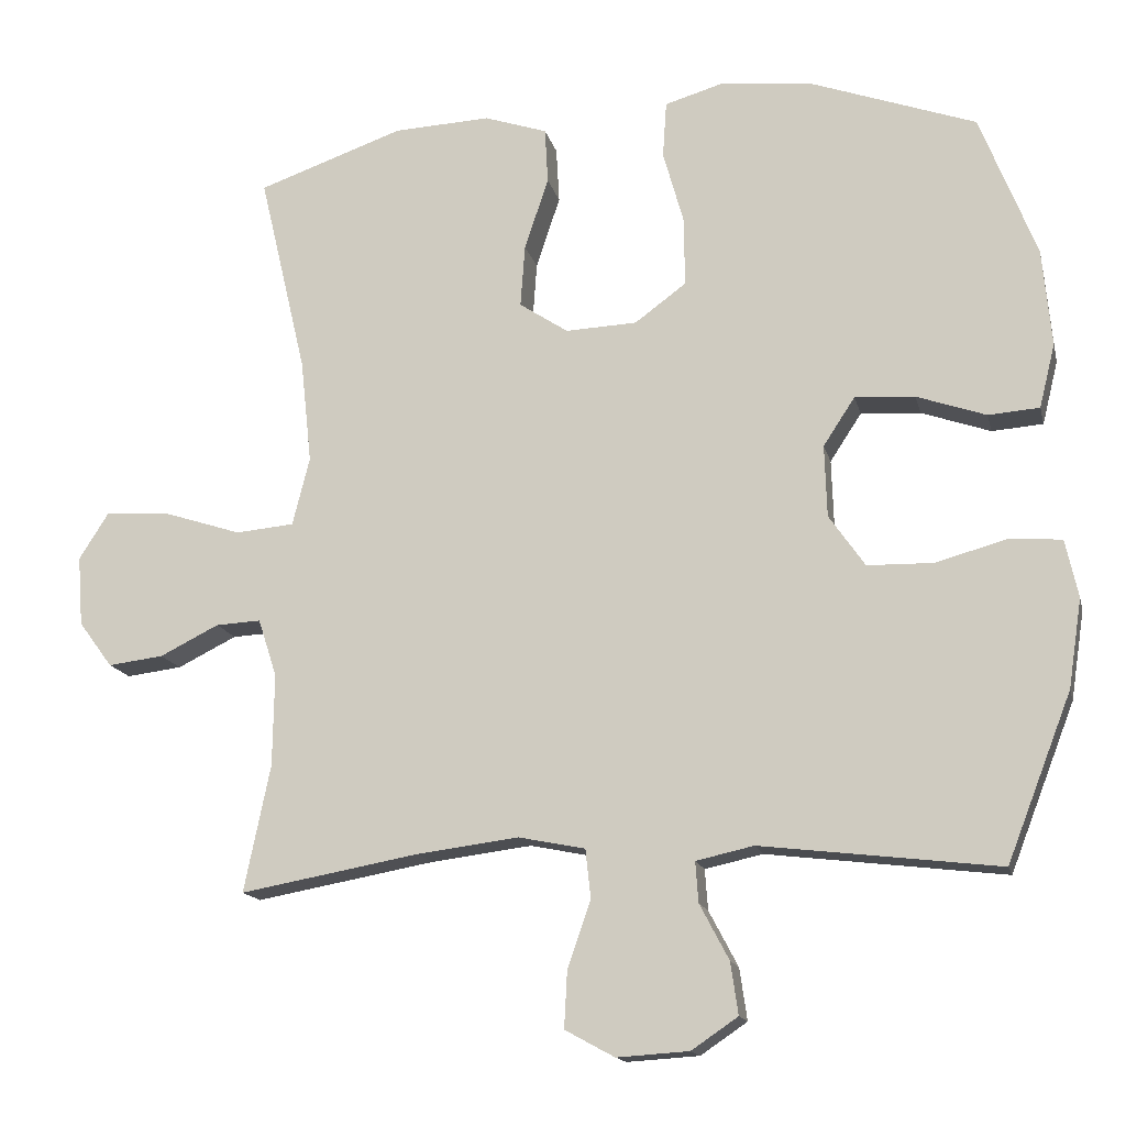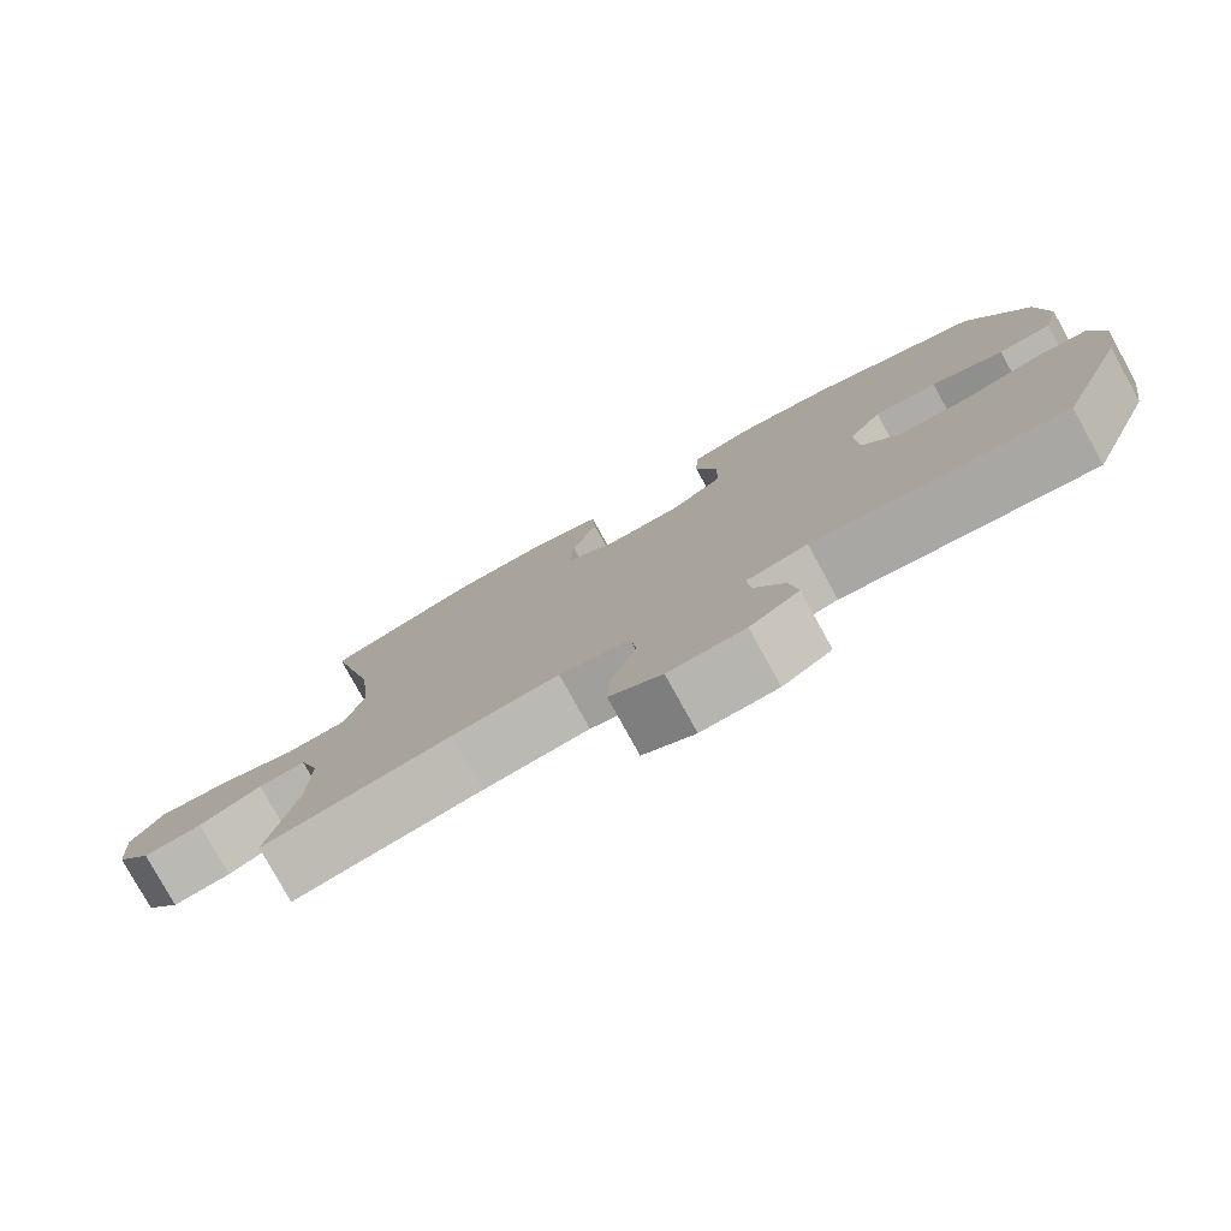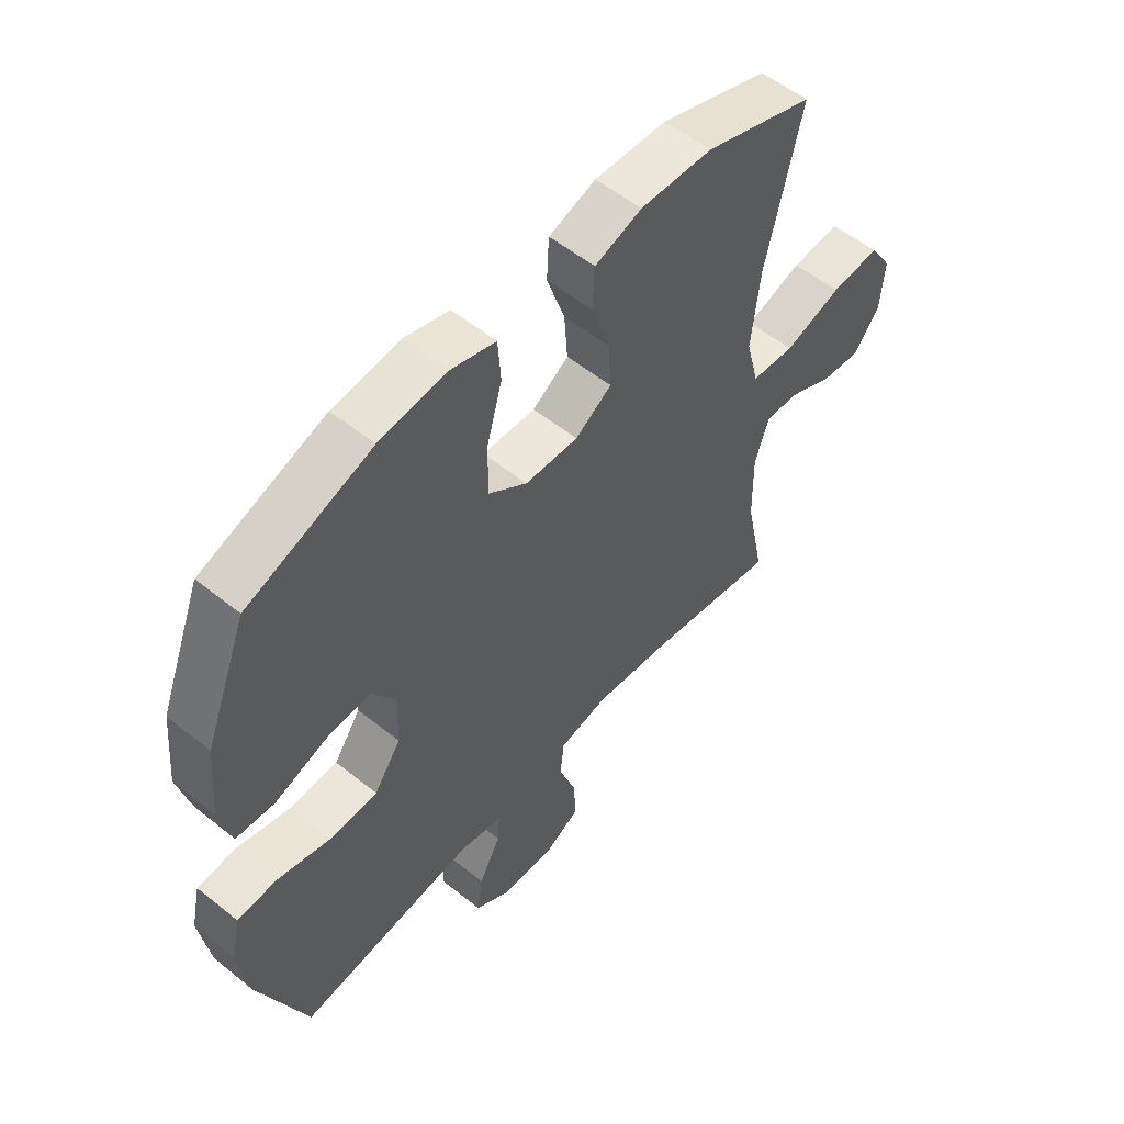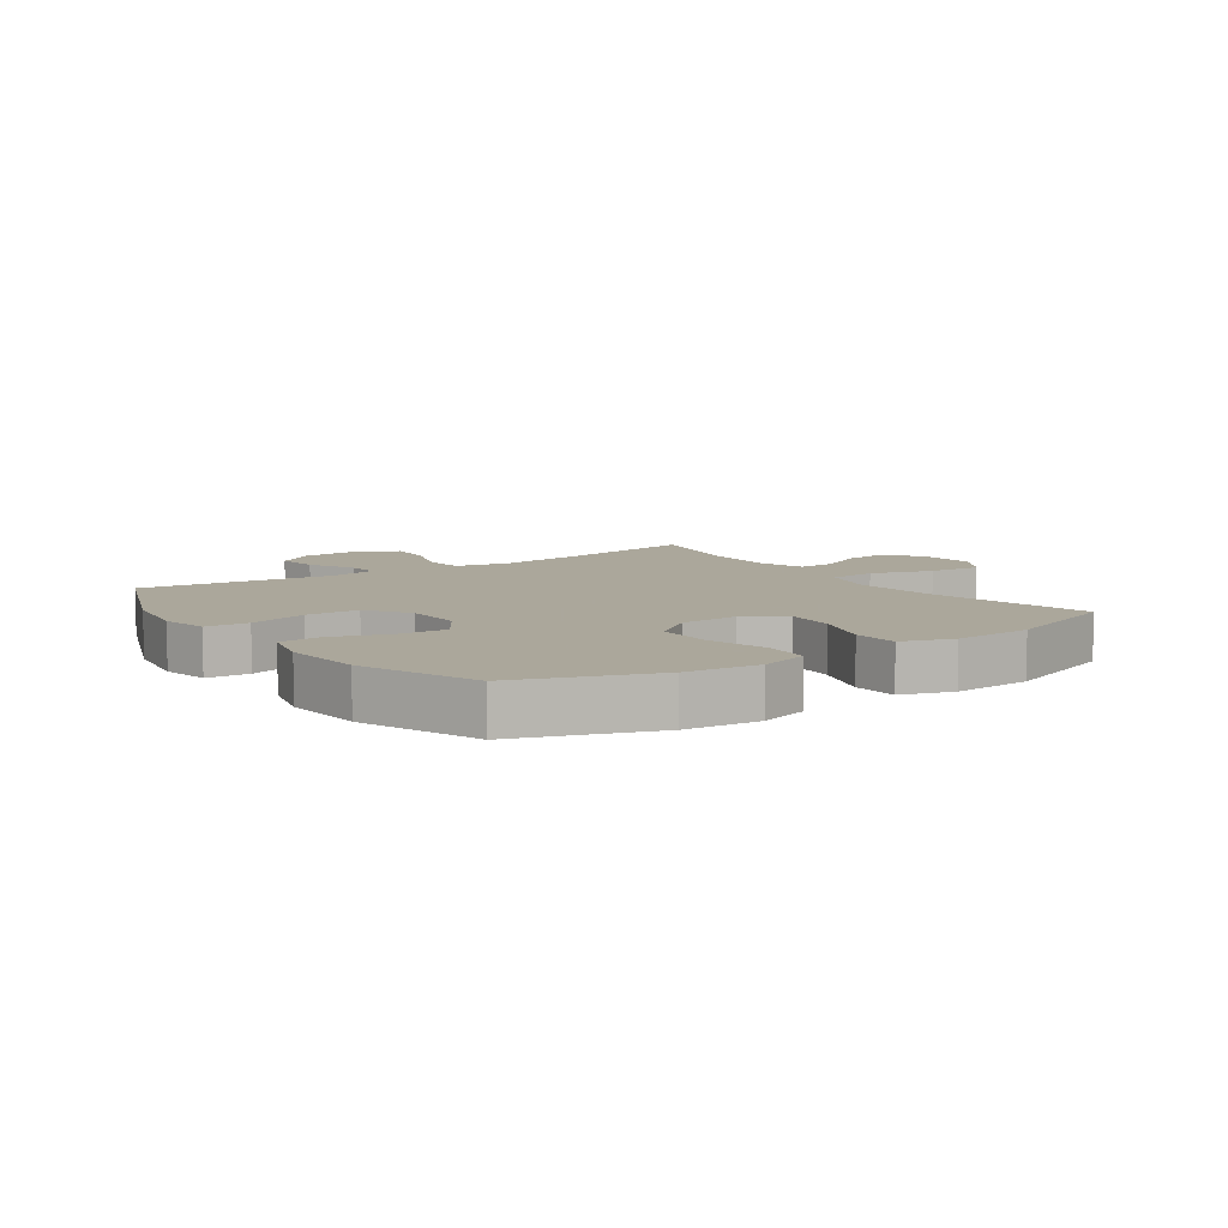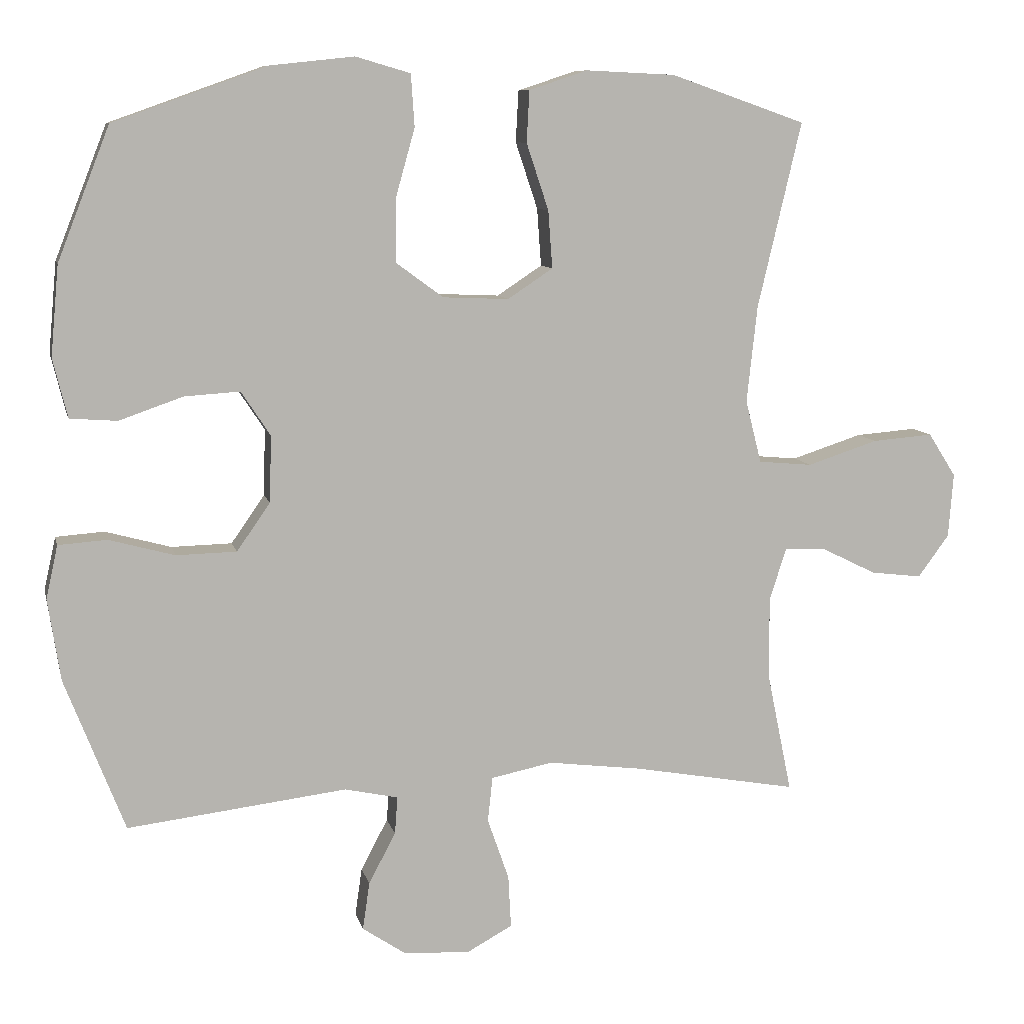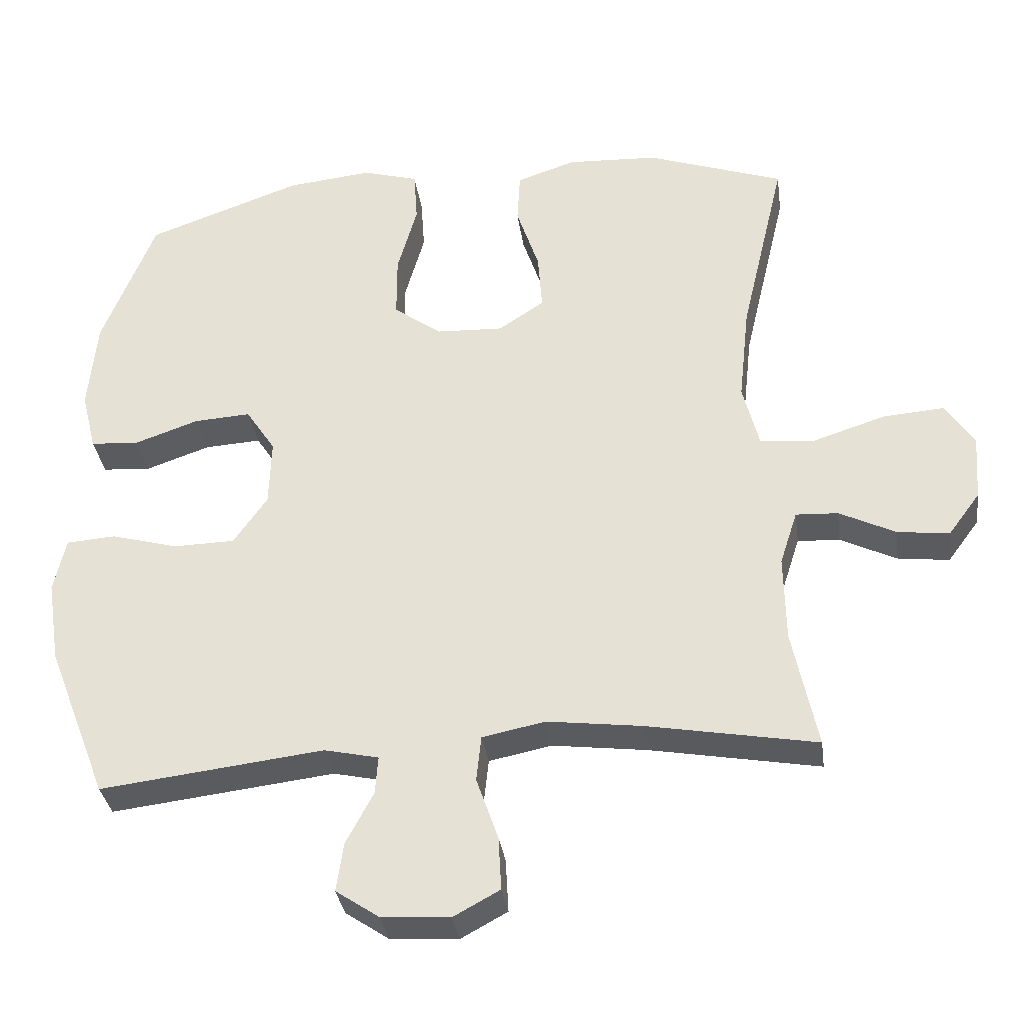
<metadata>
{"format":"obj","ext":"obj","renderer":"f3d","projection":"perspective","resolution":1024,"background":"white","views":[{"elev":-15.1,"azim":-167.1,"up":"+Z"},{"elev":-79.1,"azim":-151.1,"up":"+Z"},{"elev":55.2,"azim":-49.7,"up":"+Z"},{"elev":8.2,"azim":-34.8,"up":"+Y"},{"elev":9.2,"azim":-12.7,"up":"+Z"},{"elev":-33.7,"azim":7.8,"up":"+Z"}]}
</metadata>
<code>
v 0.5 0.07 -0.5
v 0.261 0.07 -0.457
v 0.126 0.07 -0.44
v 0.037 0.07 -0.458
v 0.03 0.07 -0.523
v 0.061 0.07 -0.612
v 0.065 0.07 -0.688
v -0.001 0.07 -0.724
v -0.097 0.07 -0.718
v -0.159 0.07 -0.676
v -0.149 0.07 -0.607
v -0.11 0.07 -0.533
v -0.106 0.07 -0.479
v -0.183 0.07 -0.462
v -0.5 0.07 -0.5
v -0.586 0.07 -0.279
v -0.604 0.07 -0.161
v -0.587 0.07 -0.084
v -0.517 0.07 -0.079
v -0.422 0.07 -0.105
v -0.335 0.07 -0.103
v -0.287 0.07 -0.034
v -0.284 0.07 0.062
v -0.326 0.07 0.126
v -0.406 0.07 0.121
v -0.498 0.07 0.089
v -0.566 0.07 0.094
v -0.587 0.07 0.179
v -0.575 0.07 0.309
v -0.5 0.07 0.5
v -0.279 0.07 0.579
v -0.158 0.07 0.592
v -0.079 0.07 0.569
v -0.074 0.07 0.494
v -0.102 0.07 0.394
v -0.102 0.07 0.304
v -0.034 0.07 0.254
v 0.061 0.07 0.25
v 0.126 0.07 0.293
v 0.12 0.07 0.376
v 0.088 0.07 0.472
v 0.092 0.07 0.546
v 0.176 0.07 0.574
v 0.305 0.07 0.568
v 0.5 0.07 0.5
v 0.437 0.07 0.232
v 0.422 0.07 0.093
v 0.445 0.07 0.002
v 0.523 0.07 -0.005
v 0.625 0.07 0.028
v 0.713 0.07 0.035
v 0.753 0.07 -0.028
v 0.746 0.07 -0.121
v 0.701 0.07 -0.182
v 0.627 0.07 -0.173
v 0.548 0.07 -0.134
v 0.488 0.07 -0.131
v 0.463 0.07 -0.208
v 0.465 0.07 -0.331
v 0.5 0 -0.5
v 0.261 0 -0.457
v 0.126 0 -0.44
v 0.037 0 -0.458
v 0.03 0 -0.523
v 0.061 0 -0.612
v 0.065 0 -0.688
v -0.001 0 -0.724
v -0.097 0 -0.718
v -0.159 0 -0.676
v -0.149 0 -0.607
v -0.11 0 -0.533
v -0.106 0 -0.479
v -0.183 0 -0.462
v -0.5 0 -0.5
v -0.586 0 -0.279
v -0.604 0 -0.161
v -0.587 0 -0.084
v -0.517 0 -0.079
v -0.422 0 -0.105
v -0.335 0 -0.103
v -0.287 0 -0.034
v -0.284 0 0.062
v -0.326 0 0.126
v -0.406 0 0.121
v -0.498 0 0.089
v -0.566 0 0.094
v -0.587 0 0.179
v -0.575 0 0.309
v -0.5 0 0.5
v -0.279 0 0.579
v -0.158 0 0.592
v -0.079 0 0.569
v -0.074 0 0.494
v -0.102 0 0.394
v -0.102 0 0.304
v -0.034 0 0.254
v 0.061 0 0.25
v 0.126 0 0.293
v 0.12 0 0.376
v 0.088 0 0.472
v 0.092 0 0.546
v 0.176 0 0.574
v 0.305 0 0.568
v 0.5 0 0.5
v 0.437 0 0.232
v 0.422 0 0.093
v 0.445 0 0.002
v 0.523 0 -0.005
v 0.625 0 0.028
v 0.713 0 0.035
v 0.753 0 -0.028
v 0.746 0 -0.121
v 0.701 0 -0.182
v 0.627 0 -0.173
v 0.548 0 -0.134
v 0.488 0 -0.131
v 0.463 0 -0.208
v 0.465 0 -0.331
f 54 55 56
f 53 54 56
f 52 53 56
f 51 52 56
f 50 51 56
f 49 50 56
f 48 49 56 57
f 44 45 46
f 43 44 46
f 42 43 46
f 41 42 46
f 40 41 46
f 39 40 46 47
f 38 39 47 48
f 33 34 35
f 32 33 35
f 31 32 35
f 30 31 35
f 29 30 35
f 28 29 35
f 27 28 35
f 26 27 35
f 25 26 35
f 24 25 35 36
f 23 24 36 37
f 18 19 20
f 17 18 20
f 16 17 20
f 15 16 20
f 14 15 20
f 13 14 20 21
f 10 11 12
f 9 10 12
f 8 9 12
f 7 8 12
f 6 7 12
f 5 6 12
f 4 5 12 13
f 13 21 22
f 4 13 22
f 3 4 22
f 59 1 2
f 37 38 48
f 23 37 48
f 22 23 48
f 3 22 48
f 2 3 48
f 59 2 48
f 58 59 48
f 48 57 58
f 115 114 113
f 115 113 112
f 115 112 111
f 115 111 110
f 115 110 109
f 115 109 108
f 116 115 108 107
f 105 104 103
f 105 103 102
f 105 102 101
f 105 101 100
f 105 100 99
f 106 105 99 98
f 107 106 98 97
f 94 93 92
f 94 92 91
f 94 91 90
f 94 90 89
f 94 89 88
f 94 88 87
f 94 87 86
f 94 86 85
f 94 85 84
f 95 94 84 83
f 96 95 83 82
f 79 78 77
f 79 77 76
f 79 76 75
f 79 75 74
f 79 74 73
f 80 79 73 72
f 71 70 69
f 71 69 68
f 71 68 67
f 71 67 66
f 71 66 65
f 71 65 64
f 72 71 64 63
f 81 80 72
f 81 72 63
f 81 63 62
f 61 60 118
f 107 97 96
f 107 96 82
f 107 82 81
f 107 81 62
f 107 62 61
f 107 61 118
f 107 118 117
f 117 116 107
f 1 60 61 2
f 2 61 62 3
f 3 62 63 4
f 4 63 64 5
f 5 64 65 6
f 6 65 66 7
f 7 66 67 8
f 8 67 68 9
f 9 68 69 10
f 10 69 70 11
f 11 70 71 12
f 12 71 72 13
f 13 72 73 14
f 14 73 74 15
f 15 74 75 16
f 16 75 76 17
f 17 76 77 18
f 18 77 78 19
f 19 78 79 20
f 20 79 80 21
f 21 80 81 22
f 22 81 82 23
f 23 82 83 24
f 24 83 84 25
f 25 84 85 26
f 26 85 86 27
f 27 86 87 28
f 28 87 88 29
f 29 88 89 30
f 30 89 90 31
f 31 90 91 32
f 32 91 92 33
f 33 92 93 34
f 34 93 94 35
f 35 94 95 36
f 36 95 96 37
f 37 96 97 38
f 38 97 98 39
f 39 98 99 40
f 40 99 100 41
f 41 100 101 42
f 42 101 102 43
f 43 102 103 44
f 44 103 104 45
f 45 104 105 46
f 46 105 106 47
f 47 106 107 48
f 48 107 108 49
f 49 108 109 50
f 50 109 110 51
f 51 110 111 52
f 52 111 112 53
f 53 112 113 54
f 54 113 114 55
f 55 114 115 56
f 56 115 116 57
f 57 116 117 58
f 58 117 118 59
f 59 118 60 1

</code>
